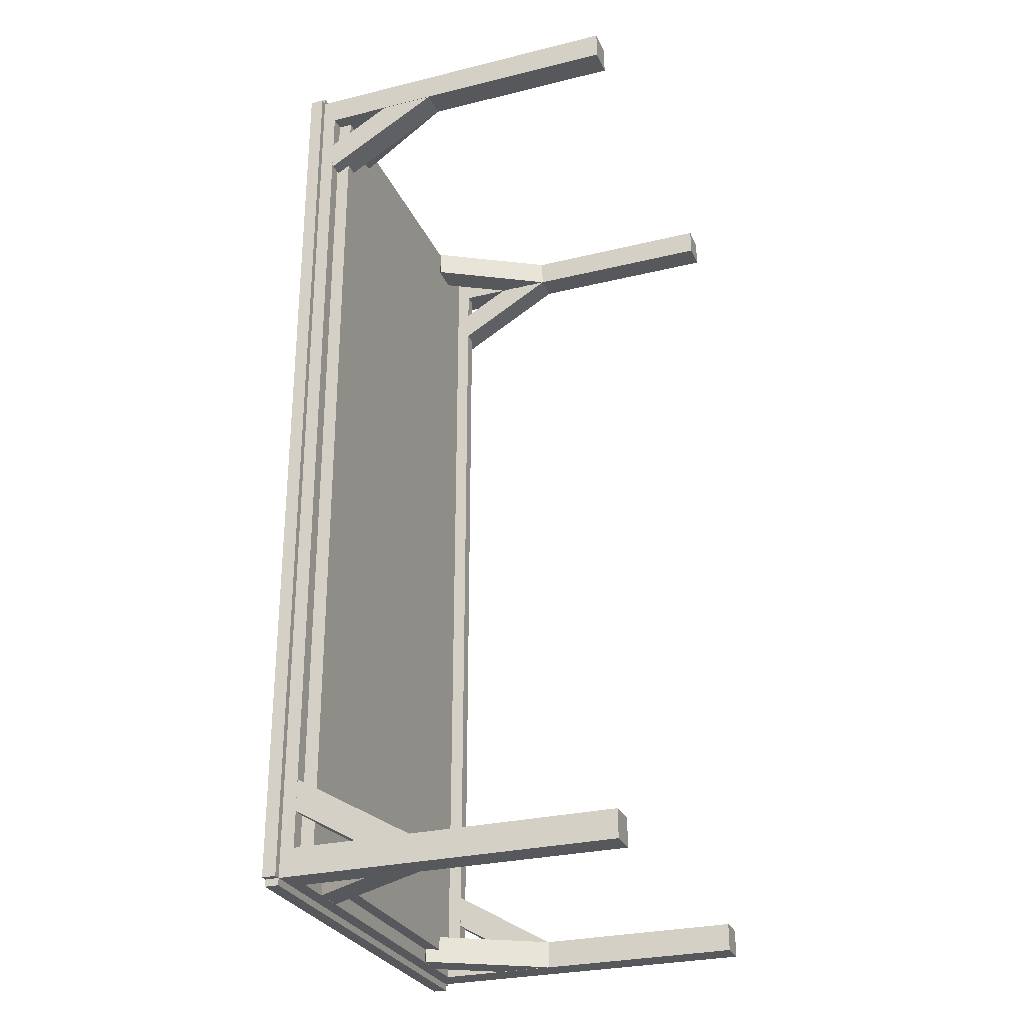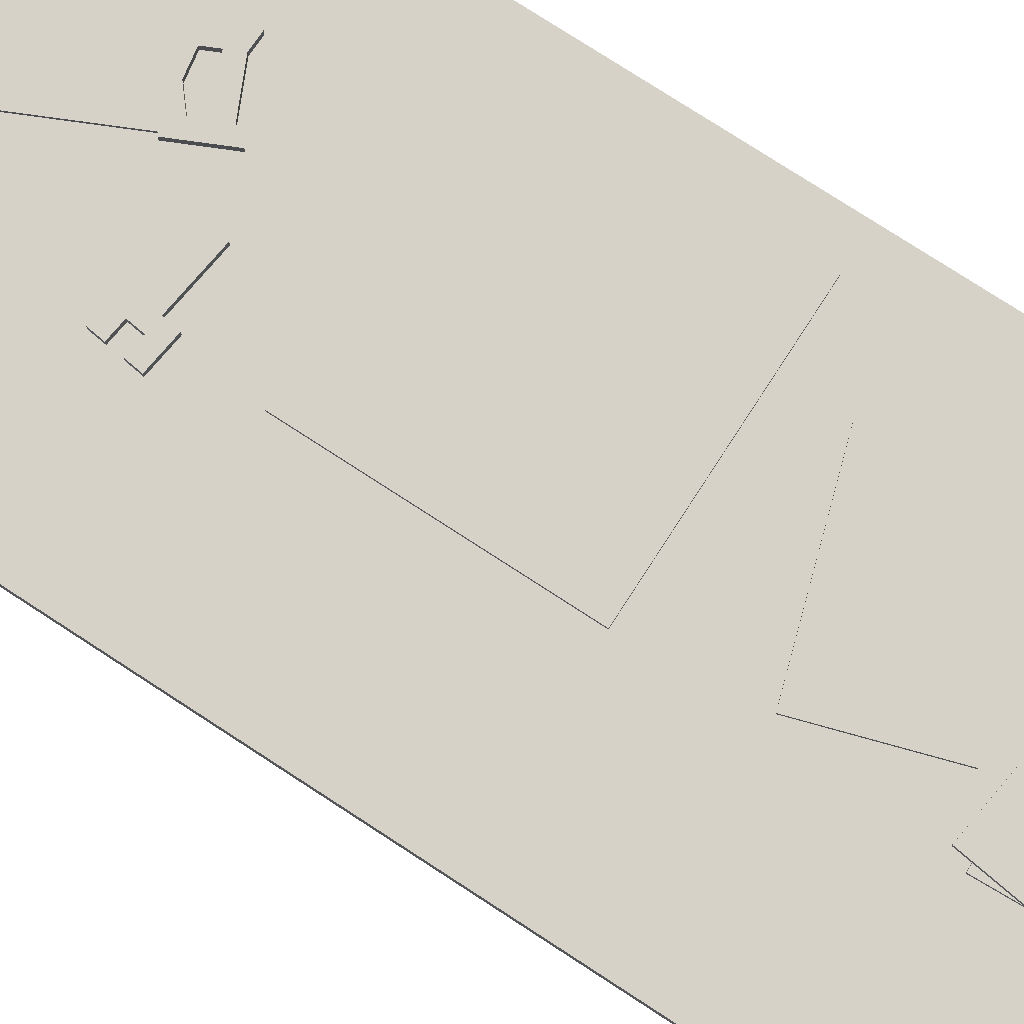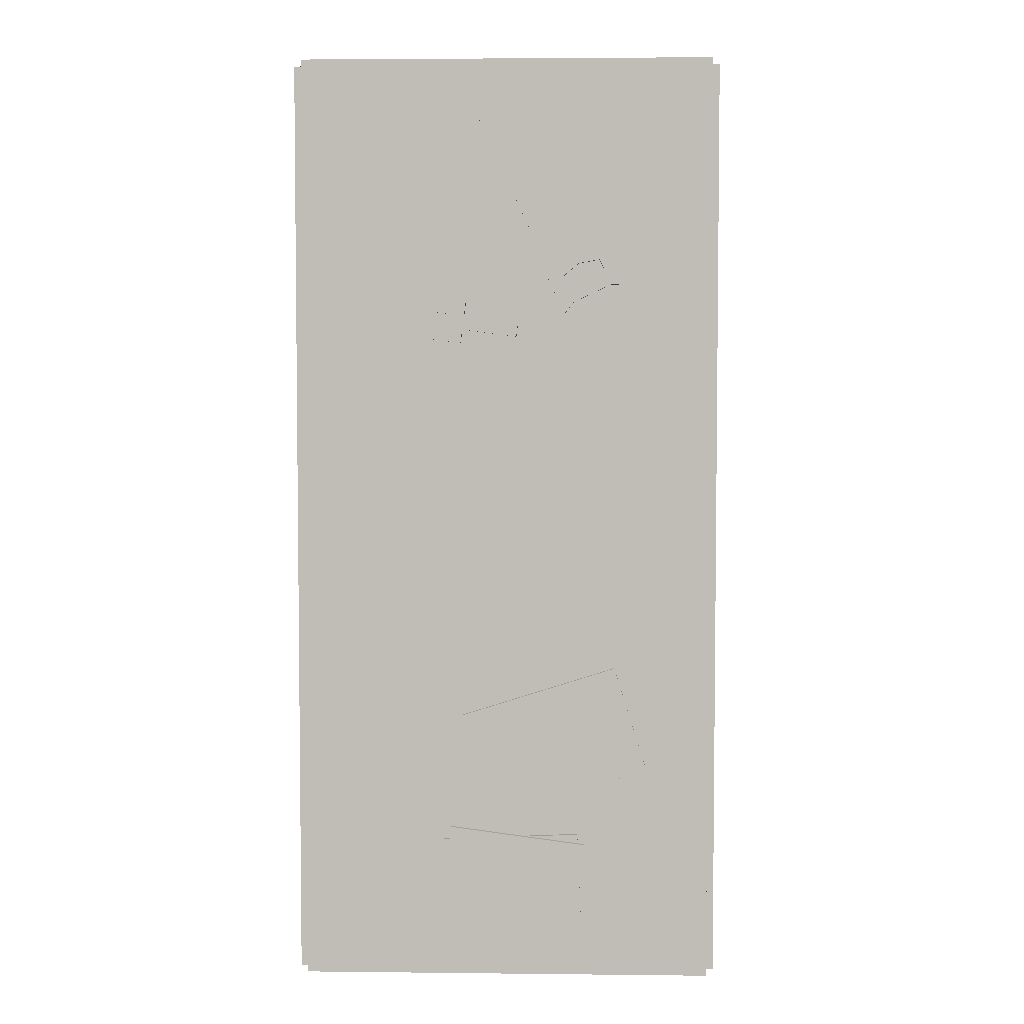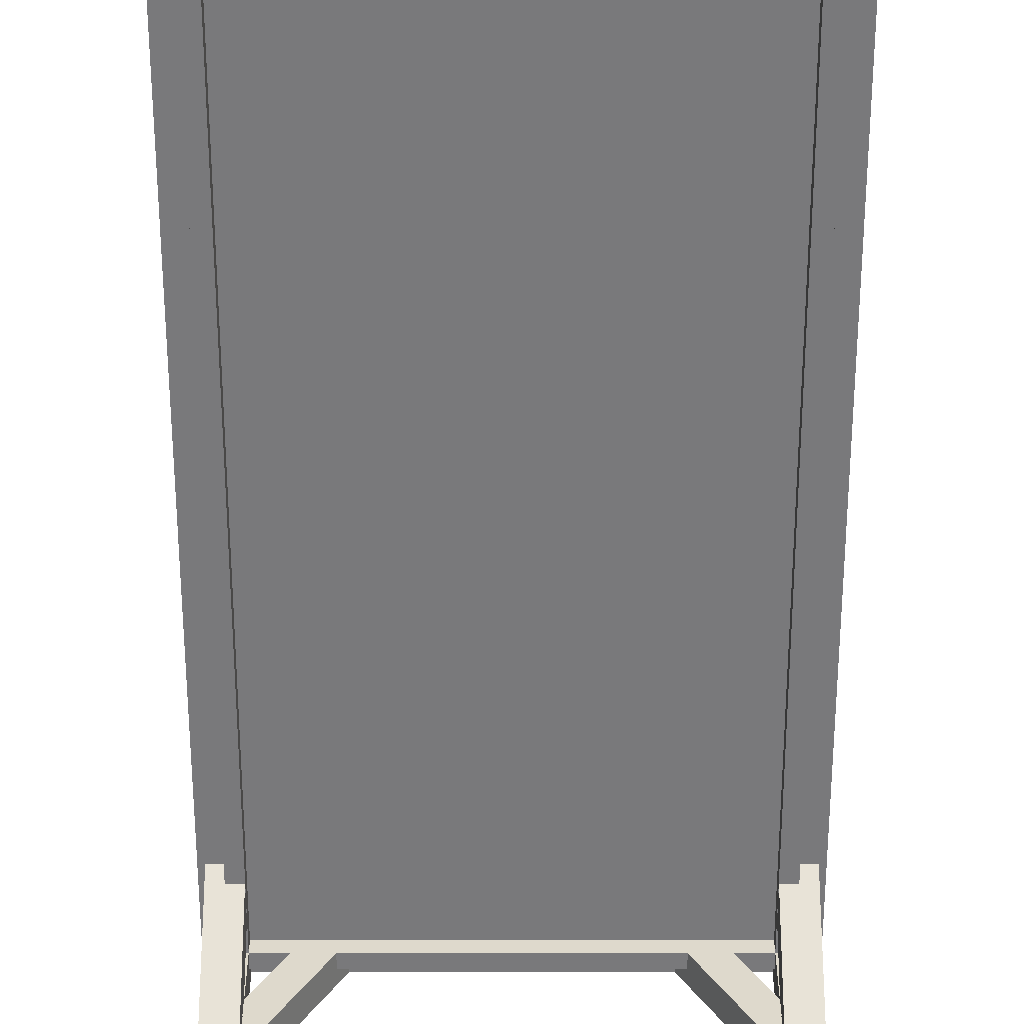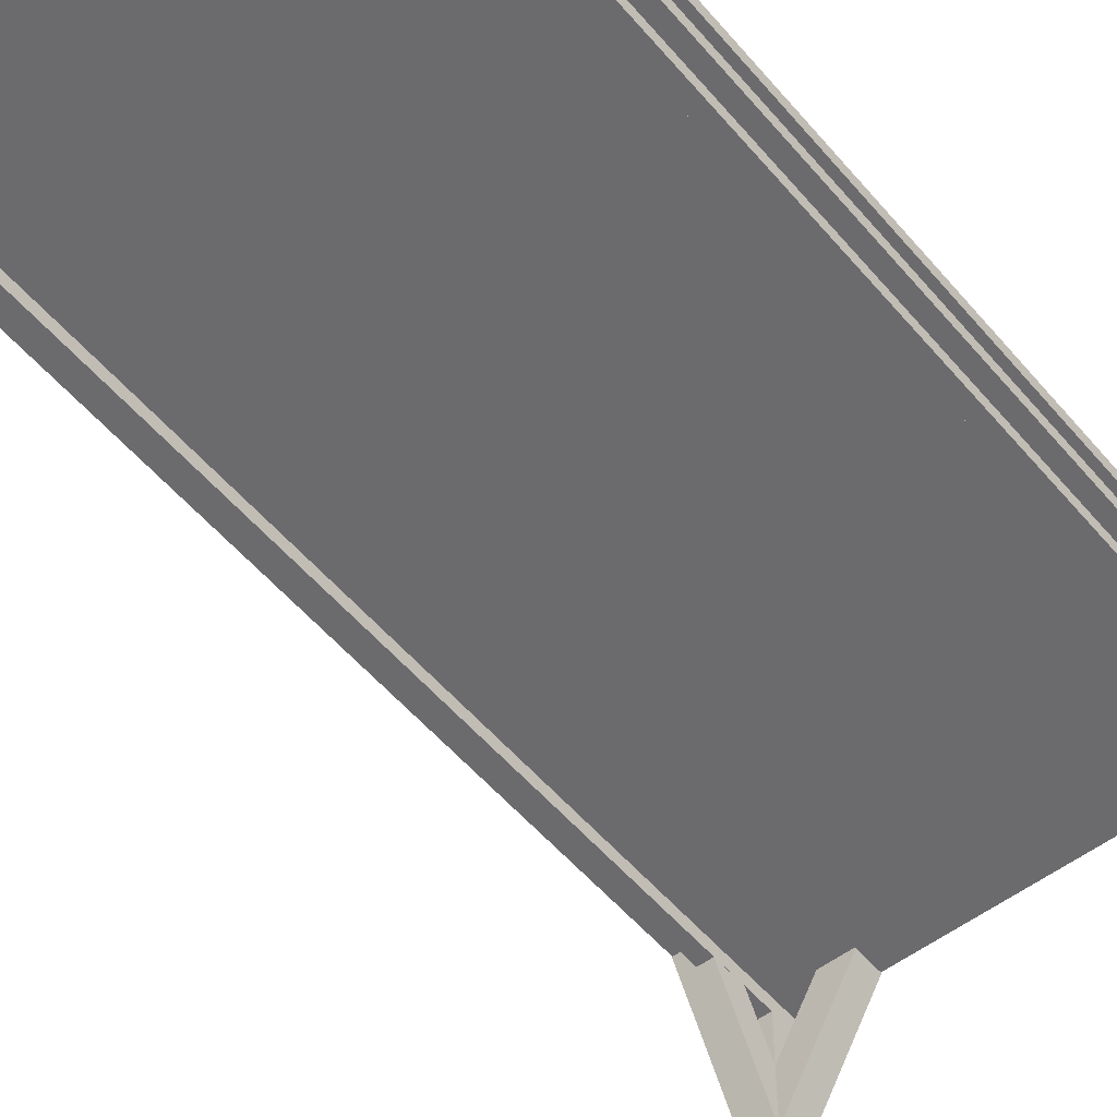
<metadata>
{"format":"obj","ext":"obj","renderer":"f3d","projection":"perspective","resolution":1024,"background":"white","views":[{"elev":-28.3,"azim":-69.7,"up":"+Z"},{"elev":77.6,"azim":123.0,"up":"+Y"},{"elev":4.2,"azim":-178.0,"up":"+Z"},{"elev":-57.9,"azim":0.0,"up":"+Y"},{"elev":-53.5,"azim":-140.9,"up":"+Y"}]}
</metadata>
<code>
o cube
v 0.8125 1.438 2.062
v 0.8125 1.438 1.938
v 0.8125 0 2.062
v 0.8125 0 1.938
v 0.6875 1.438 1.938
v 0.6875 1.438 2.062
v 0.6875 0 1.938
v 0.6875 0 2.062
f 4 7 5 2
f 3 4 2 1
f 8 3 1 6
f 7 8 6 5
f 6 1 2 5
f 7 4 3 8
o cube
v 0.8125 1.438 -2
v 0.8125 1.438 -2.125
v 0.8125 0 -2
v 0.8125 0 -2.125
v 0.6875 1.438 -2.125
v 0.6875 1.438 -2
v 0.6875 0 -2.125
v 0.6875 0 -2
f 12 15 13 10
f 11 12 10 9
f 16 11 9 14
f 15 16 14 13
f 14 9 10 13
f 15 12 11 16
o cube
v -0.9375 1.438 -2
v -0.9375 1.438 -2.125
v -0.9375 0 -2
v -0.9375 0 -2.125
v -1.062 1.438 -2.125
v -1.062 1.438 -2
v -1.062 0 -2.125
v -1.062 0 -2
f 20 23 21 18
f 19 20 18 17
f 24 19 17 22
f 23 24 22 21
f 22 17 18 21
f 23 20 19 24
o cube
v -0.9375 1.438 2.062
v -0.9375 1.438 1.938
v -0.9375 0 2.062
v -0.9375 0 1.938
v -1.062 1.438 1.938
v -1.062 1.438 2.062
v -1.062 0 1.938
v -1.062 0 2.062
f 28 31 29 26
f 27 28 26 25
f 32 27 25 30
f 31 32 30 29
f 30 25 26 29
f 31 28 27 32
o cube
v 0.8125 1.562 2.062
v 0.8125 1.562 -2.125
v 0.8125 1.438 2.062
v 0.8125 1.438 -2.125
v -1.062 1.562 -2.125
v -1.062 1.562 2.062
v -1.062 1.438 -2.125
v -1.062 1.438 2.062
f 36 39 37 34
f 35 36 34 33
f 40 35 33 38
f 39 40 38 37
f 38 33 34 37
f 39 36 35 40
o cube
v 0.8119 1.432 -1.697
v 0.8119 1.494 -1.804
v 0.8119 0.892 -2.009
v 0.8119 0.9539 -2.116
v 0.6881 1.494 -1.804
v 0.6881 1.432 -1.697
v 0.6881 0.9539 -2.116
v 0.6881 0.892 -2.009
f 44 47 45 42
f 43 44 42 41
f 48 43 41 46
f 47 48 46 45
f 46 41 42 45
f 47 44 43 48
o cube
v -0.9381 1.432 -1.697
v -0.9381 1.494 -1.804
v -0.9381 0.892 -2.009
v -0.9381 0.9539 -2.116
v -1.062 1.494 -1.804
v -1.062 1.432 -1.697
v -1.062 0.9539 -2.116
v -1.062 0.892 -2.009
f 52 55 53 50
f 51 52 50 49
f 56 51 49 54
f 55 56 54 53
f 54 49 50 53
f 55 52 51 56
o cube
v -1.062 1.432 1.634
v -1.062 1.494 1.741
v -1.062 0.892 1.946
v -1.062 0.9539 2.053
v -0.9381 1.494 1.741
v -0.9381 1.432 1.634
v -0.9381 0.9539 2.053
v -0.9381 0.892 1.946
f 60 63 61 58
f 59 60 58 57
f 64 59 57 62
f 63 64 62 61
f 62 57 58 61
f 63 60 59 64
o cube
v 0.6881 1.432 1.634
v 0.6881 1.494 1.741
v 0.6881 0.892 1.946
v 0.6881 0.9539 2.053
v 0.8119 1.494 1.741
v 0.8119 1.432 1.634
v 0.8119 0.9539 2.053
v 0.8119 0.892 1.946
f 68 71 69 66
f 67 68 66 65
f 72 67 65 70
f 71 72 70 69
f 70 65 66 69
f 71 68 67 72
o cube
v -0.6342 1.432 1.938
v -0.7414 1.494 1.938
v -0.9461 0.892 1.938
v -1.053 0.9539 1.938
v -0.7414 1.494 2.062
v -0.6342 1.432 2.062
v -1.053 0.9539 2.062
v -0.9461 0.892 2.062
f 76 79 77 74
f 75 76 74 73
f 80 75 73 78
f 79 80 78 77
f 78 73 74 77
f 79 76 75 80
o cube
v -0.6342 1.432 -2.124
v -0.7414 1.494 -2.124
v -0.9461 0.892 -2.124
v -1.053 0.9539 -2.124
v -0.7414 1.494 -2.001
v -0.6342 1.432 -2.001
v -1.053 0.9539 -2.001
v -0.9461 0.892 -2.001
f 84 87 85 82
f 83 84 82 81
f 88 83 81 86
f 87 88 86 85
f 86 81 82 85
f 87 84 83 88
o cube
v 0.3842 1.432 -2.001
v 0.4914 1.494 -2.001
v 0.6961 0.892 -2.001
v 0.8033 0.9539 -2.001
v 0.4914 1.494 -2.124
v 0.3842 1.432 -2.124
v 0.8033 0.9539 -2.124
v 0.6961 0.892 -2.124
f 92 95 93 90
f 91 92 90 89
f 96 91 89 94
f 95 96 94 93
f 94 89 90 93
f 95 92 91 96
o cube
v 0.3842 1.432 2.062
v 0.4914 1.494 2.062
v 0.6961 0.892 2.062
v 0.8033 0.9539 2.062
v 0.4914 1.494 1.938
v 0.3842 1.432 1.938
v 0.8033 0.9539 1.938
v 0.6961 0.892 1.938
f 100 103 101 98
f 99 100 98 97
f 104 99 97 102
f 103 104 102 101
f 102 97 98 101
f 103 100 99 104
o cube
v 0.75 1.438 1.938
v 0.75 1.438 -2
v 0.75 1.375 1.938
v 0.75 1.375 -2
v 0.6875 1.438 -2
v 0.6875 1.438 1.938
v 0.6875 1.375 -2
v 0.6875 1.375 1.938
f 108 111 109 106
f 107 108 106 105
f 112 107 105 110
f 111 112 110 109
f 110 105 106 109
f 111 108 107 112
o cube
v -0.9375 1.438 1.938
v -0.9375 1.438 -2
v -0.9375 1.375 1.938
v -0.9375 1.375 -2
v -1 1.438 -2
v -1 1.438 1.938
v -1 1.375 -2
v -1 1.375 1.938
f 116 119 117 114
f 115 116 114 113
f 120 115 113 118
f 119 120 118 117
f 118 113 114 117
f 119 116 115 120
o cube
v 0.6875 1.438 -2.062
v -0.9375 1.438 -2.063
v 0.6875 1.375 -2.062
v -0.9375 1.375 -2.063
v -0.9375 1.438 -2
v 0.6875 1.438 -2
v -0.9375 1.375 -2
v 0.6875 1.375 -2
f 124 127 125 122
f 123 124 122 121
f 128 123 121 126
f 127 128 126 125
f 126 121 122 125
f 127 124 123 128
o cube
v -1.062 1.562 2.062
v -1.062 1.562 -2.125
v -1.062 1.5 2.062
v -1.062 1.5 -2.125
v -1.094 1.562 -2.125
v -1.094 1.562 2.062
v -1.094 1.5 -2.125
v -1.094 1.5 2.062
f 132 135 133 130
f 131 132 130 129
f 136 131 129 134
f 135 136 134 133
f 134 129 130 133
f 135 132 131 136
o cube
v 0.8125 1.562 -2.156
v -1.062 1.562 -2.156
v 0.8125 1.5 -2.156
v -1.062 1.5 -2.156
v -1.062 1.562 -2.125
v 0.8125 1.562 -2.125
v -1.062 1.5 -2.125
v 0.8125 1.5 -2.125
f 140 143 141 138
f 139 140 138 137
f 144 139 137 142
f 143 144 142 141
f 142 137 138 141
f 143 140 139 144
o cube
v 0.8125 1.562 2.062
v -1.062 1.562 2.062
v 0.8125 1.5 2.062
v -1.062 1.5 2.062
v -1.062 1.562 2.094
v 0.8125 1.562 2.094
v -1.062 1.5 2.094
v 0.8125 1.5 2.094
f 148 151 149 146
f 147 148 146 145
f 152 147 145 150
f 151 152 150 149
f 150 145 146 149
f 151 148 147 152
o cube
v 0.8438 1.562 2.062
v 0.8438 1.562 -2.125
v 0.8438 1.5 2.062
v 0.8438 1.5 -2.125
v 0.8125 1.562 -2.125
v 0.8125 1.562 2.062
v 0.8125 1.5 -2.125
v 0.8125 1.5 2.062
f 156 159 157 154
f 155 156 154 153
f 160 155 153 158
f 159 160 158 157
f 158 153 154 157
f 159 156 155 160
o Paper
v 0.08808 1.578 -0.927
v -0.06228 1.578 -1.404
v 0.08808 1.516 -0.927
v -0.06228 1.516 -1.404
v -0.7776 1.578 -1.178
v -0.6272 1.578 -0.7015
v -0.7776 1.516 -1.178
v -0.6272 1.516 -0.7015
f 164 167 165 162
f 163 164 162 161
f 168 163 161 166
f 167 168 166 165
f 166 161 162 165
f 167 164 163 168
o Wrench
v 0.1299 1.594 0.9356
v 0.138 1.594 0.8737
v 0.1299 1.531 0.9356
v 0.138 1.531 0.8737
v -0.18 1.594 0.8948
v -0.1718 1.594 0.8329
v -0.18 1.531 0.8948
v -0.1718 1.531 0.8329
v 0.06791 1.594 0.9275
v 0.06791 1.531 0.9275
v 0.07607 1.531 0.8655
v 0.07607 1.594 0.8655
v 0.1217 1.594 0.9976
v 0.05975 1.594 0.9894
v 0.05975 1.531 0.9894
v 0.1217 1.531 0.9976
v 0.1462 1.531 0.8117
v 0.08423 1.531 0.8035
v 0.08423 1.594 0.8035
v 0.1462 1.594 0.8117
v 0.2236 1.531 0.8219
v 0.2236 1.594 0.8219
v 0.2155 1.594 0.8839
v 0.2155 1.531 0.8839
v 0.1992 1.594 1.008
v 0.1992 1.531 1.008
v 0.2073 1.531 0.9458
v 0.2073 1.594 0.9458
f 172 170 169 171
f 175 173 174 176
f 173 177 180 174
f 176 179 178 175
f 175 178 177 173
f 174 180 179 176
f 181 182 183 184
f 171 178 179 172
f 185 186 187 188
f 170 180 177 169
f 182 181 169 177
f 183 182 177 178
f 184 183 178 171
f 193 194 195 196
f 186 185 172 179
f 187 186 179 180
f 188 187 180 170
f 189 190 191 192
f 190 189 185 188
f 191 190 188 170
f 192 191 170 172
f 189 192 172 185
f 194 193 181 184
f 195 194 184 171
f 196 195 171 169
f 193 196 169 181
o Paper
v 0.167 1.578 -1.512
v 0.1506 1.578 -1.887
v 0.167 1.516 -1.512
v 0.1506 1.516 -1.887
v -0.4738 1.578 -1.86
v -0.4574 1.578 -1.485
v -0.4738 1.516 -1.86
v -0.4574 1.516 -1.485
f 200 203 201 198
f 199 200 198 197
f 204 199 197 202
f 203 204 202 201
f 202 197 198 201
f 203 200 199 204
o Paper
v 0.1315 1.597 -1.448
v 0.1804 1.597 -1.82
v 0.1315 1.578 -1.448
v 0.1804 1.578 -1.82
v -0.4392 1.597 -1.902
v -0.4882 1.597 -1.53
v -0.4392 1.578 -1.902
v -0.4882 1.578 -1.53
f 208 211 209 206
f 207 208 206 205
f 212 207 205 210
f 211 212 210 209
f 210 205 206 209
f 211 208 207 212
o cuboid
v 0.01307 1.575 1.85
v -0.3303 1.575 1.114
v 0.01307 1.55 1.85
v -0.3303 1.55 1.114
v -0.1002 1.575 1.903
v -0.5626 1.575 1.222
v -0.1002 1.55 1.903
v -0.5626 1.55 1.222
v -0.1161 1.575 1.858
v -0.1161 1.55 1.858
v -0.1546 1.575 1.823
v -0.1546 1.55 1.823
v -0.1705 1.575 1.778
v -0.1705 1.55 1.778
v -0.209 1.575 1.743
v -0.209 1.55 1.743
v -0.2249 1.575 1.698
v -0.2249 1.55 1.698
v -0.2634 1.575 1.663
v -0.2634 1.55 1.663
v -0.2793 1.575 1.618
v -0.2793 1.55 1.618
v -0.3178 1.575 1.583
v -0.3178 1.55 1.583
v -0.3337 1.575 1.537
v -0.3337 1.55 1.537
v -0.3722 1.575 1.503
v -0.3722 1.55 1.503
v -0.388 1.575 1.457
v -0.388 1.55 1.457
v -0.4266 1.575 1.423
v -0.4266 1.55 1.423
v -0.4424 1.575 1.377
v -0.4424 1.55 1.377
v -0.481 1.575 1.342
v -0.481 1.55 1.342
v -0.4968 1.575 1.297
v -0.4968 1.55 1.297
v -0.5354 1.575 1.262
v -0.5354 1.55 1.262
v -0.007132 1.55 1.807
v -0.02733 1.55 1.764
v -0.04753 1.55 1.72
v -0.06773 1.55 1.677
v -0.08793 1.55 1.634
v -0.1081 1.55 1.59
v -0.1283 1.55 1.547
v -0.1485 1.55 1.504
v -0.1687 1.55 1.461
v -0.1889 1.55 1.417
v -0.2091 1.55 1.374
v -0.2293 1.55 1.331
v -0.2495 1.55 1.287
v -0.2697 1.55 1.244
v -0.2899 1.55 1.201
v -0.3101 1.55 1.157
v -0.007132 1.575 1.807
v -0.02733 1.575 1.764
v -0.04753 1.575 1.72
v -0.06773 1.575 1.677
v -0.08793 1.575 1.634
v -0.1081 1.575 1.59
v -0.1283 1.575 1.547
v -0.1485 1.575 1.504
v -0.1687 1.575 1.461
v -0.1889 1.575 1.417
v -0.2091 1.575 1.374
v -0.2293 1.575 1.331
v -0.2495 1.575 1.287
v -0.2697 1.575 1.244
v -0.2899 1.575 1.201
v -0.3101 1.575 1.157
v -0.4096 1.594 1.047
v -0.436 1.594 0.9909
v -0.4096 1.531 1.047
v -0.436 1.531 0.9909
v -0.5795 1.594 1.127
v -0.6059 1.594 1.07
v -0.5795 1.531 1.127
v -0.6059 1.531 1.07
v -0.6362 1.594 1.153
v -0.6758 1.594 1.068
v -0.6362 1.531 1.153
v -0.6758 1.531 1.068
v -0.3529 1.594 1.021
v -0.3529 1.531 1.021
v -0.3926 1.594 0.9361
v -0.3926 1.531 0.9361
v -0.572 1.594 1.261
v -0.572 1.531 1.261
v -0.5267 1.531 1.24
v -0.5267 1.594 1.24
v -0.3001 1.531 1.134
v -0.3001 1.594 1.134
v -0.3568 1.594 1.161
v -0.3568 1.531 1.161
v -0.3832 1.594 1.104
v -0.3832 1.531 1.104
v -0.3265 1.531 1.078
v -0.3265 1.594 1.078
v -0.4312 1.594 1.223
v -0.4576 1.594 1.166
v -0.4576 1.531 1.166
v -0.4312 1.531 1.223
v -0.5531 1.531 1.183
v -0.5531 1.594 1.183
v -0.6041 1.594 1.207
v -0.6041 1.531 1.207
v -0.4312 1.531 1.223
v -0.4576 1.531 1.166
v -0.4576 1.594 1.166
v -0.4312 1.594 1.223
f 214 284 268 216
f 220 252 251 218
f 218 251 284 214
f 216 268 252 220
f 215 213 217 219
f 218 214 216 220
f 217 221 222 219
f 221 223 224 222
f 223 225 226 224
f 225 227 228 226
f 227 229 230 228
f 229 231 232 230
f 231 233 234 232
f 233 235 236 234
f 235 237 238 236
f 237 239 240 238
f 239 241 242 240
f 241 243 244 242
f 243 245 246 244
f 245 247 248 246
f 247 249 250 248
f 249 251 252 250
f 219 222 253 215
f 222 224 254 253
f 224 226 255 254
f 226 228 256 255
f 228 230 257 256
f 230 232 258 257
f 232 234 259 258
f 234 236 260 259
f 236 238 261 260
f 238 240 262 261
f 240 242 263 262
f 242 244 264 263
f 244 246 265 264
f 246 248 266 265
f 248 250 267 266
f 250 252 268 267
f 215 253 269 213
f 253 254 270 269
f 254 255 271 270
f 255 256 272 271
f 256 257 273 272
f 257 258 274 273
f 258 259 275 274
f 259 260 276 275
f 260 261 277 276
f 261 262 278 277
f 262 263 279 278
f 263 264 280 279
f 264 265 281 280
f 265 266 282 281
f 266 267 283 282
f 267 268 284 283
f 213 269 221 217
f 269 270 223 221
f 270 271 225 223
f 271 272 227 225
f 272 273 229 227
f 273 274 231 229
f 274 275 233 231
f 275 276 235 233
f 276 277 237 235
f 277 278 239 237
f 278 279 241 239
f 279 280 243 241
f 280 281 245 243
f 281 282 247 245
f 282 283 249 247
f 283 284 251 249
f 299 297 298 300
f 295 293 294 296
f 289 285 286 290
f 288 287 291 292
f 287 285 289 291
f 290 286 288 292
f 301 302 303 304
f 294 293 289 290
f 296 294 290 292
f 295 296 292 291
f 297 299 286 285
f 305 306 307 308
f 300 298 287 288
f 299 300 288 286
f 295 320 319 293
f 291 317 320 295
f 289 318 317 291
f 293 319 318 289
f 297 312 311 298
f 285 309 312 297
f 287 310 309 285
f 298 311 310 287
f 313 314 315 316
f 308 310 311 305
f 305 311 312 306
f 306 312 309 307
f 314 313 307 309
f 315 314 309 310
f 316 315 310 308
f 313 316 308 307
f 321 322 323 324
f 304 318 319 301
f 301 319 320 302
f 302 320 317 303
f 322 321 303 317
f 323 322 317 318
f 324 323 318 304
f 321 324 304 303
o Paper
v 0.1333 1.578 0.5228
v 0.1333 1.578 -0.4772
v 0.1333 1.516 0.5228
v 0.1333 1.516 -0.4772
v -0.9292 1.578 -0.4772
v -0.9292 1.578 0.5228
v -0.9292 1.516 -0.4772
v -0.9292 1.516 0.5228
f 328 331 329 326
f 327 328 326 325
f 332 327 325 330
f 331 332 330 329
f 330 325 326 329
f 331 328 327 332

</code>
